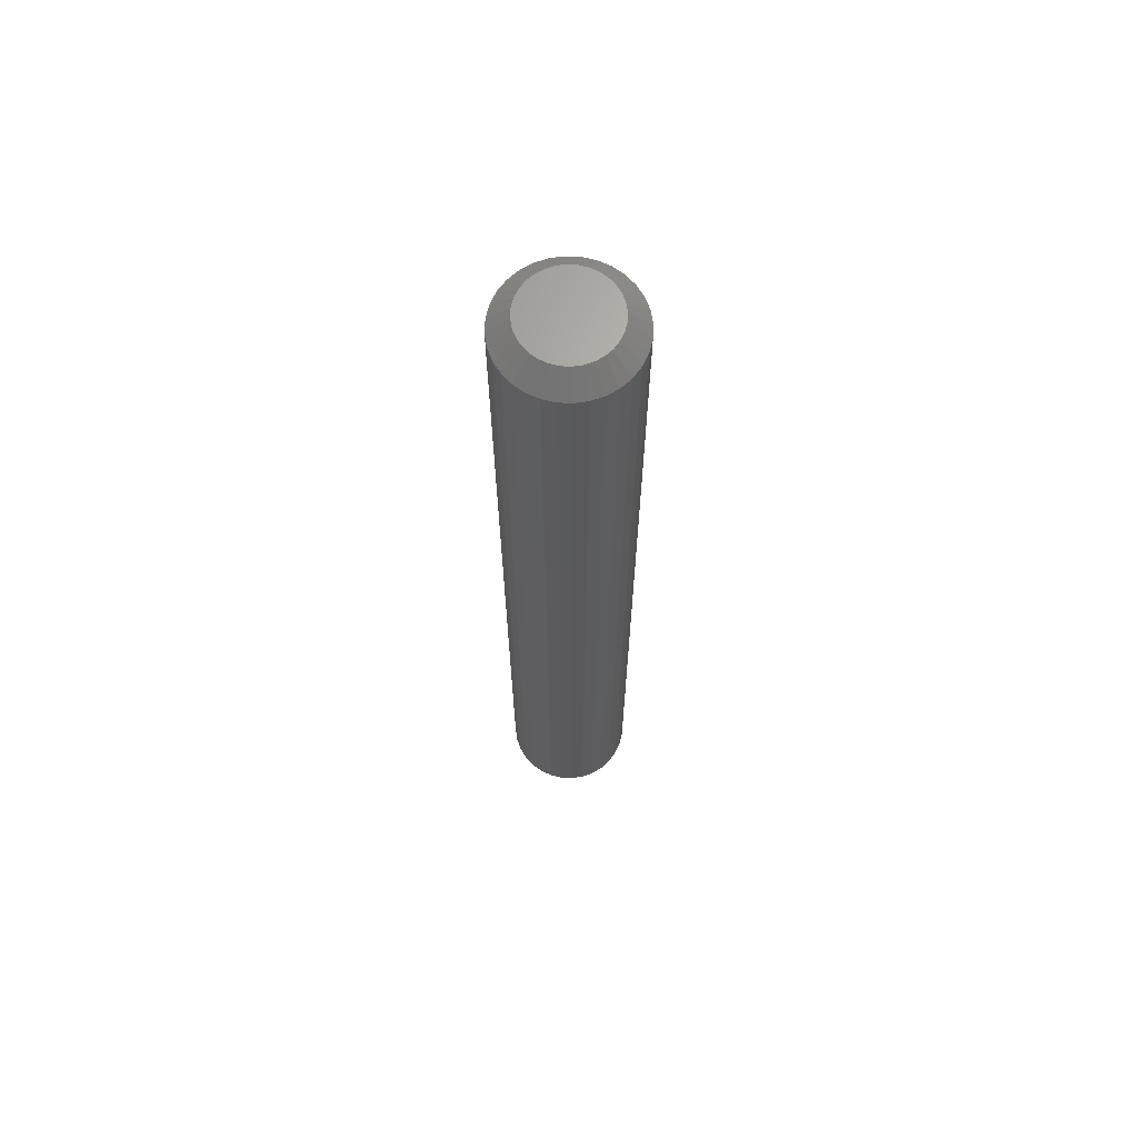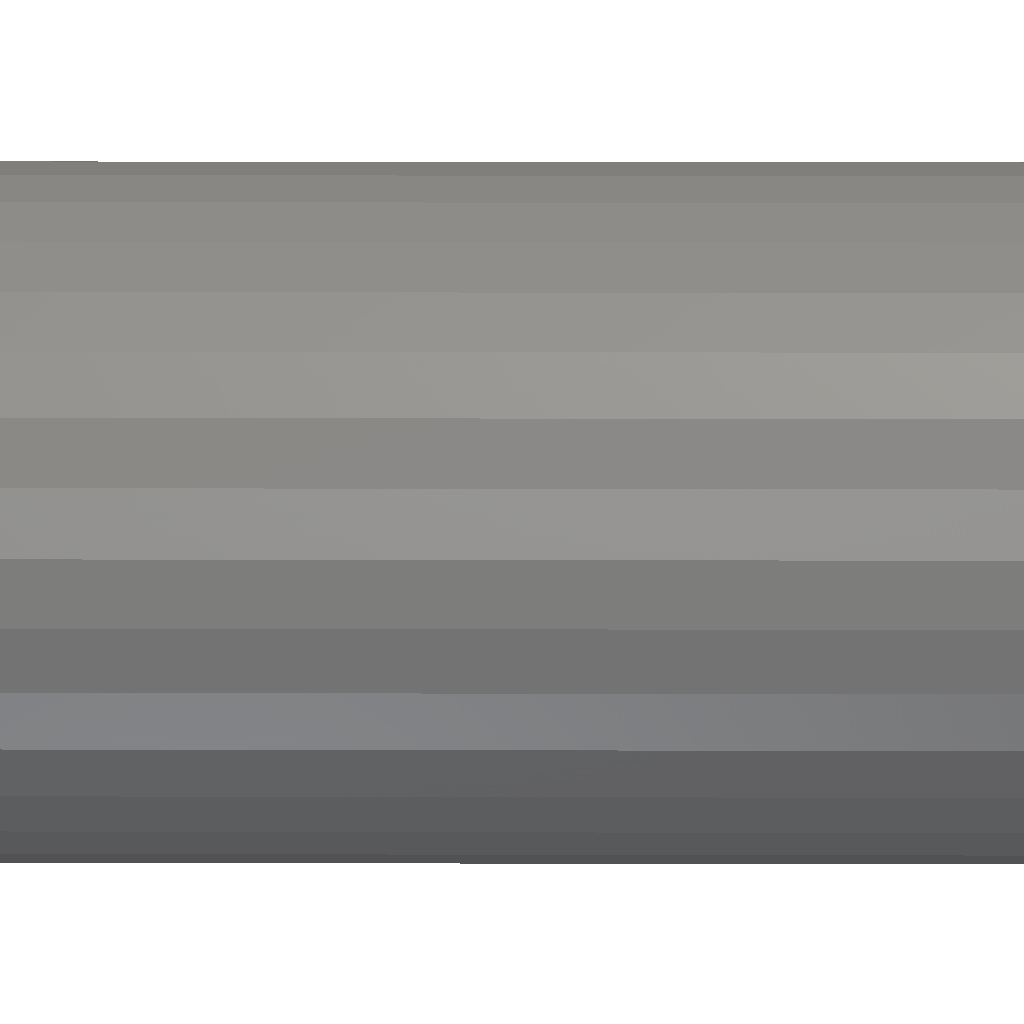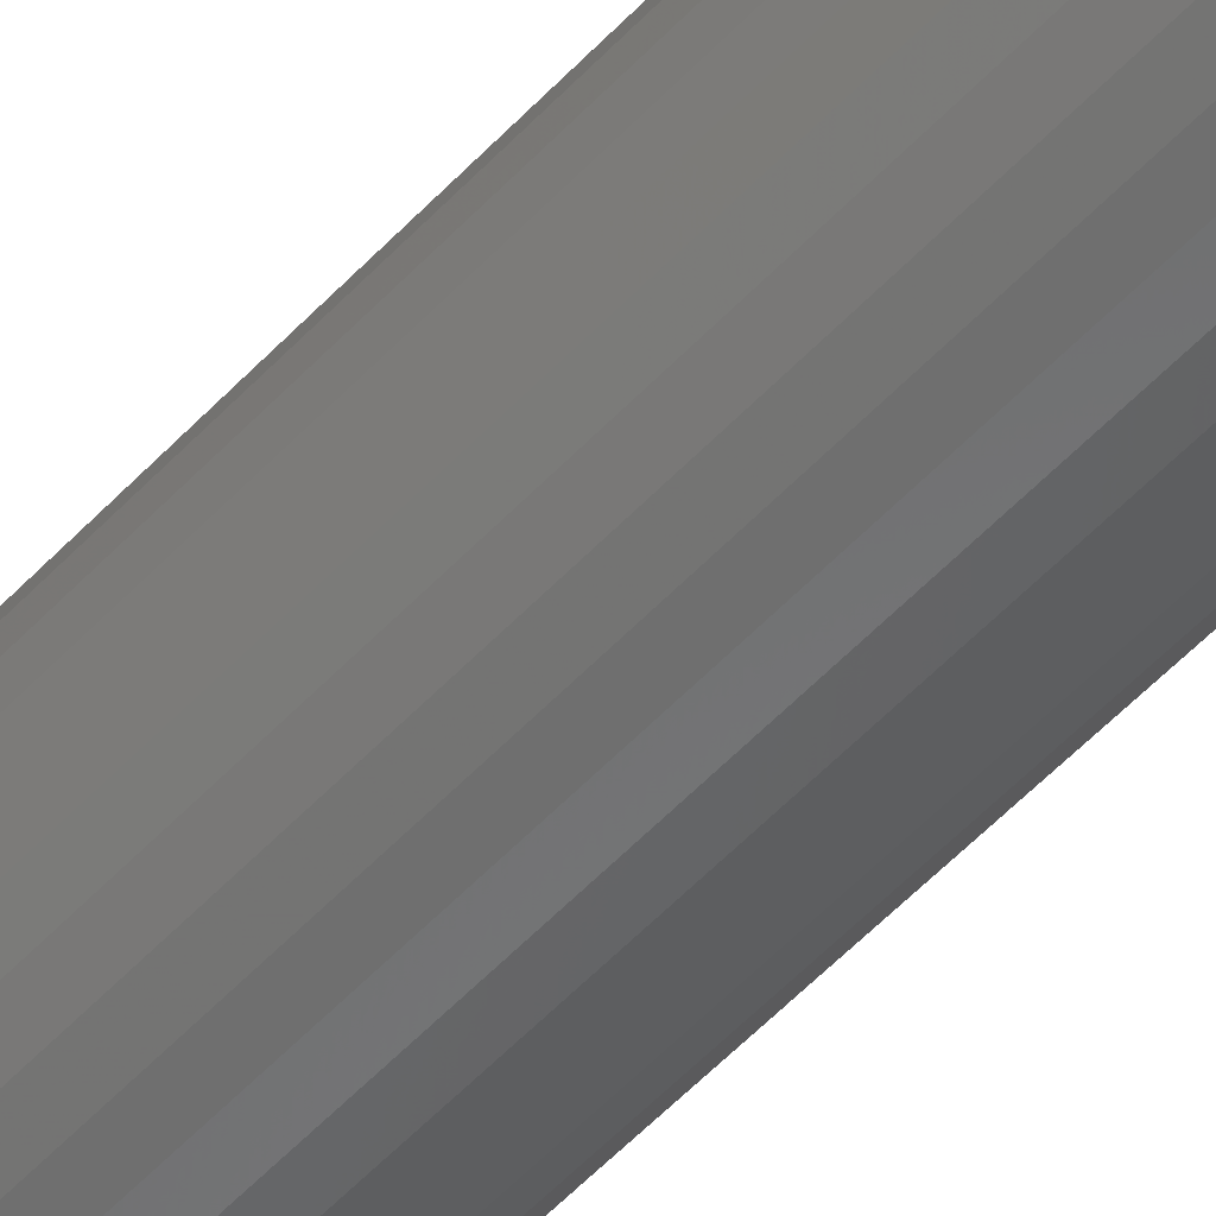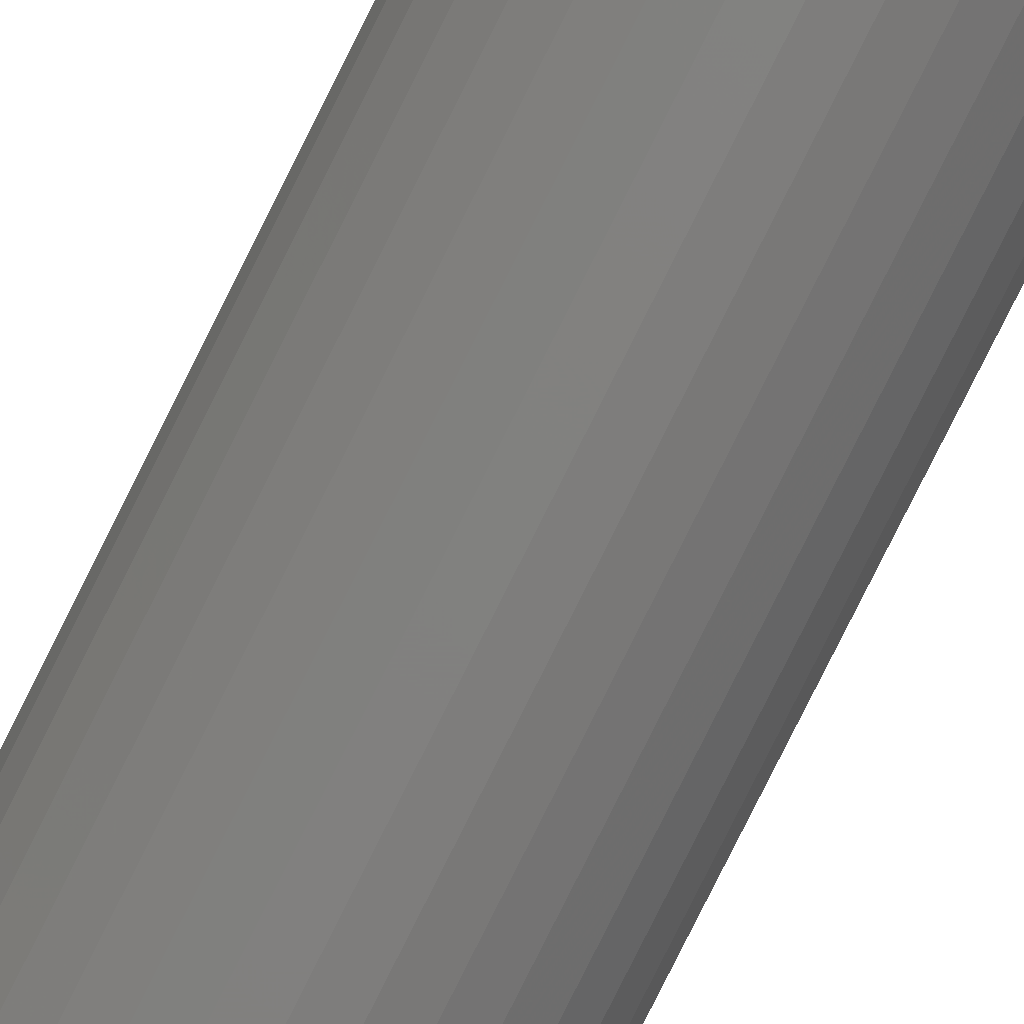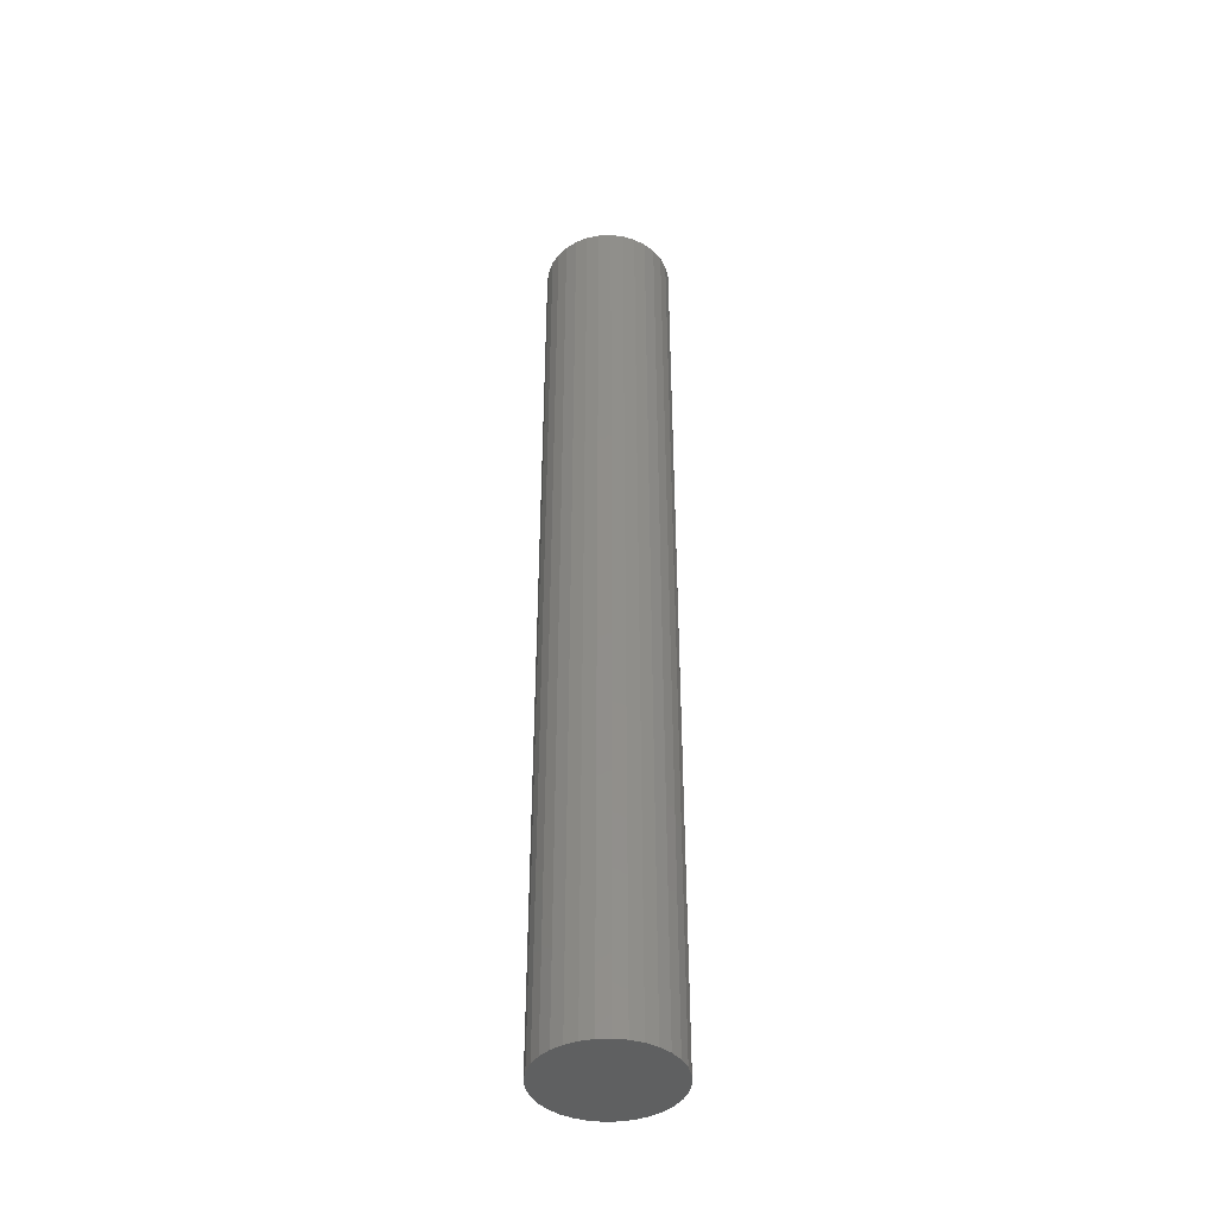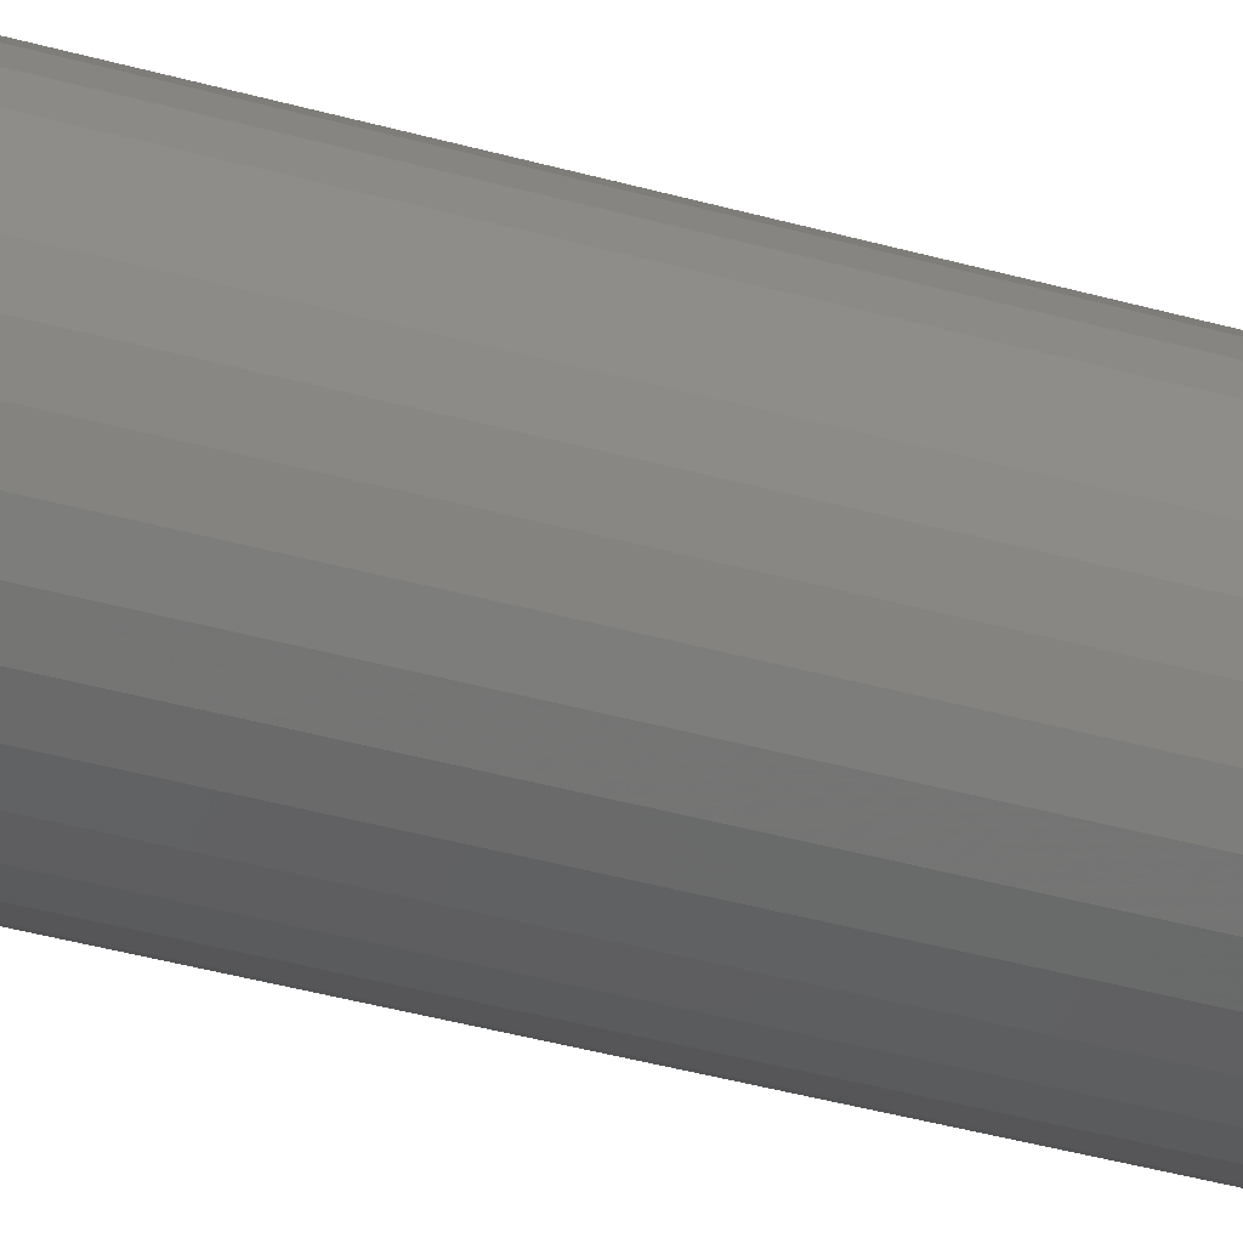
<metadata>
{"format":"stl","ext":"stl","renderer":"f3d","projection":"perspective","resolution":1024,"background":"white","views":[{"elev":66.7,"azim":176.9,"up":"+Z"},{"elev":7.6,"azim":-89.4,"up":"+Y"},{"elev":-52.8,"azim":-41.3,"up":"+Y"},{"elev":-79.5,"azim":153.5,"up":"+Y"},{"elev":-41.6,"azim":-148.9,"up":"+Z"},{"elev":-30.5,"azim":66.2,"up":"+Y"}]}
</metadata>
<code>
# stl→obj: 96 verts, 188 faces
v 0.005099 0.03446 0.75
v -0.001624 0.0338 0.75
v -0.008088 0.03183 0.75
v 0.01182 0.0338 0.75
v 0.01828 0.03183 0.75
v -0.01404 0.02865 0.75
v 0.02424 0.02865 0.75
v -0.01927 0.02436 0.75
v 0.02946 0.02436 0.75
v -0.02355 0.01914 0.75
v 0.03375 0.01914 0.75
v -0.02674 0.01319 0.75
v 0.03693 0.01319 0.75
v -0.0287 0.006722 0.75
v 0.03889 0.006722 0.75
v 0.03889 -0.006722 0.75
v -0.02674 -0.01319 0.75
v 0.03693 -0.01319 0.75
v -0.02355 -0.01914 0.75
v 0.03375 -0.01914 0.75
v -0.01927 -0.02436 0.75
v 0.02946 -0.02436 0.75
v -0.01404 -0.02865 0.75
v 0.02424 -0.02865 0.75
v -0.008088 -0.03183 0.75
v 0.01828 -0.03183 0.75
v -0.001624 -0.0338 0.75
v 0.005099 -0.03446 0.75
v 0.01182 -0.0338 0.75
v 0.03956 -7.858e-18 0.75
v -0.02936 -2.58e-17 0.75
v -0.0287 -0.006722 0.75
v 0.05518 0 0
v 0.05518 -1.012e-16 0.7344
v 0.05422 -0.009771 0
v 0.05422 -0.009771 0.7344
v 0.05137 -0.01917 0
v 0.05137 -0.01917 0.7344
v 0.04674 -0.02782 0
v 0.04674 -0.02782 0.7344
v 0.04051 -0.03541 0
v 0.04051 -0.03541 0.7344
v 0.03292 -0.04164 0
v 0.03292 -0.04164 0.7344
v 0.02426 -0.04627 0
v 0.02426 -0.04627 0.7344
v 0.01487 -0.04912 0
v 0.01487 -0.04912 0.7344
v 0.005099 -0.05008 0
v 0.005099 -0.05008 0.7344
v -0.004672 -0.04912 0
v -0.004672 -0.04912 0.7344
v -0.01407 -0.04627 0
v -0.01407 -0.04627 0.7344
v -0.02273 -0.04164 0
v -0.02273 -0.04164 0.7344
v -0.03031 -0.03541 0
v -0.03031 -0.03541 0.7344
v -0.03654 -0.02782 0
v -0.03654 -0.02782 0.7344
v -0.04117 -0.01917 0
v -0.04117 -0.01917 0.7344
v -0.04402 -0.009771 0
v -0.04402 -0.009771 0.7344
v -0.04498 2.837e-17 0
v -0.04498 2.837e-17 0.7344
v -0.04402 0.009771 0
v -0.04402 0.009771 0.7344
v -0.04117 0.01917 0
v -0.04117 0.01917 0.7344
v -0.03654 0.02782 0
v -0.03654 0.02782 0.7344
v -0.03031 0.03541 0
v -0.03031 0.03541 0.7344
v -0.02273 0.04164 0
v -0.02273 0.04164 0.7344
v -0.01407 0.04627 0
v -0.01407 0.04627 0.7344
v -0.004672 0.04912 0
v -0.004672 0.04912 0.7344
v 0.005099 0.05008 0
v 0.005099 0.05008 0.7344
v 0.01487 0.04912 0
v 0.01487 0.04912 0.7344
v 0.02426 0.04627 0
v 0.02426 0.04627 0.7344
v 0.03292 0.04164 0
v 0.03292 0.04164 0.7344
v 0.04051 0.03541 0
v 0.04051 0.03541 0.7344
v 0.04674 0.02782 0
v 0.04674 0.02782 0.7344
v 0.05137 0.01917 0
v 0.05137 0.01917 0.7344
v 0.05422 0.009771 0
v 0.05422 0.009771 0.7344
f 1 2 3
f 4 1 3
f 4 3 5
f 5 3 6
f 5 6 7
f 7 6 8
f 7 8 9
f 9 8 10
f 9 10 11
f 11 10 12
f 11 12 13
f 13 12 14
f 13 14 15
f 16 17 18
f 18 17 19
f 18 19 20
f 20 19 21
f 20 21 22
f 22 21 23
f 22 23 24
f 24 23 25
f 24 25 26
f 26 25 27
f 26 27 28
f 26 28 29
f 15 14 30
f 30 14 31
f 30 31 16
f 16 31 32
f 16 32 17
f 33 34 35
f 35 34 36
f 35 36 37
f 37 36 38
f 37 38 39
f 39 38 40
f 39 40 41
f 41 40 42
f 41 42 43
f 43 42 44
f 43 44 45
f 45 44 46
f 45 46 47
f 47 46 48
f 47 48 49
f 49 48 50
f 49 50 51
f 51 50 52
f 51 52 53
f 53 52 54
f 53 54 55
f 55 54 56
f 55 56 57
f 57 56 58
f 57 58 59
f 59 58 60
f 59 60 61
f 61 60 62
f 61 62 63
f 63 62 64
f 63 64 65
f 65 64 66
f 65 66 67
f 67 66 68
f 67 68 69
f 69 68 70
f 69 70 71
f 71 70 72
f 71 72 73
f 73 72 74
f 73 74 75
f 75 74 76
f 75 76 77
f 77 76 78
f 77 78 79
f 79 78 80
f 79 80 81
f 81 80 82
f 81 82 83
f 83 82 84
f 83 84 85
f 85 84 86
f 85 86 87
f 87 86 88
f 87 88 89
f 89 88 90
f 89 90 91
f 91 90 92
f 91 92 93
f 93 92 94
f 93 94 95
f 95 94 96
f 95 96 33
f 33 96 34
f 30 16 34
f 16 36 34
f 66 64 31
f 64 32 31
f 64 62 17
f 32 64 17
f 60 58 19
f 19 62 60
f 17 62 19
f 56 54 25
f 23 56 25
f 23 21 56
f 52 50 27
f 27 54 52
f 25 54 27
f 48 46 26
f 29 48 26
f 29 28 48
f 44 42 24
f 24 46 44
f 26 46 24
f 40 38 18
f 20 40 18
f 20 22 40
f 16 38 36
f 18 38 16
f 21 19 58
f 58 56 21
f 28 27 50
f 50 48 28
f 22 24 42
f 42 40 22
f 31 14 66
f 14 68 66
f 34 96 30
f 96 15 30
f 96 94 13
f 15 96 13
f 92 90 11
f 11 94 92
f 13 94 11
f 88 86 5
f 7 88 5
f 7 9 88
f 84 82 4
f 4 86 84
f 5 86 4
f 80 78 3
f 2 80 3
f 2 1 80
f 76 74 6
f 6 78 76
f 3 78 6
f 72 70 12
f 10 72 12
f 10 8 72
f 14 70 68
f 12 70 14
f 9 11 90
f 90 88 9
f 1 4 82
f 82 80 1
f 8 6 74
f 74 72 8
f 77 79 81
f 77 81 83
f 85 77 83
f 75 77 85
f 87 75 85
f 73 75 87
f 89 73 87
f 71 73 89
f 91 71 89
f 69 71 91
f 93 69 91
f 67 69 93
f 95 67 93
f 37 61 35
f 59 61 37
f 39 59 37
f 57 59 39
f 41 57 39
f 55 57 41
f 43 55 41
f 53 55 43
f 45 53 43
f 51 53 45
f 49 51 45
f 47 49 45
f 61 63 35
f 35 63 65
f 35 65 33
f 33 65 67
f 33 67 95

</code>
